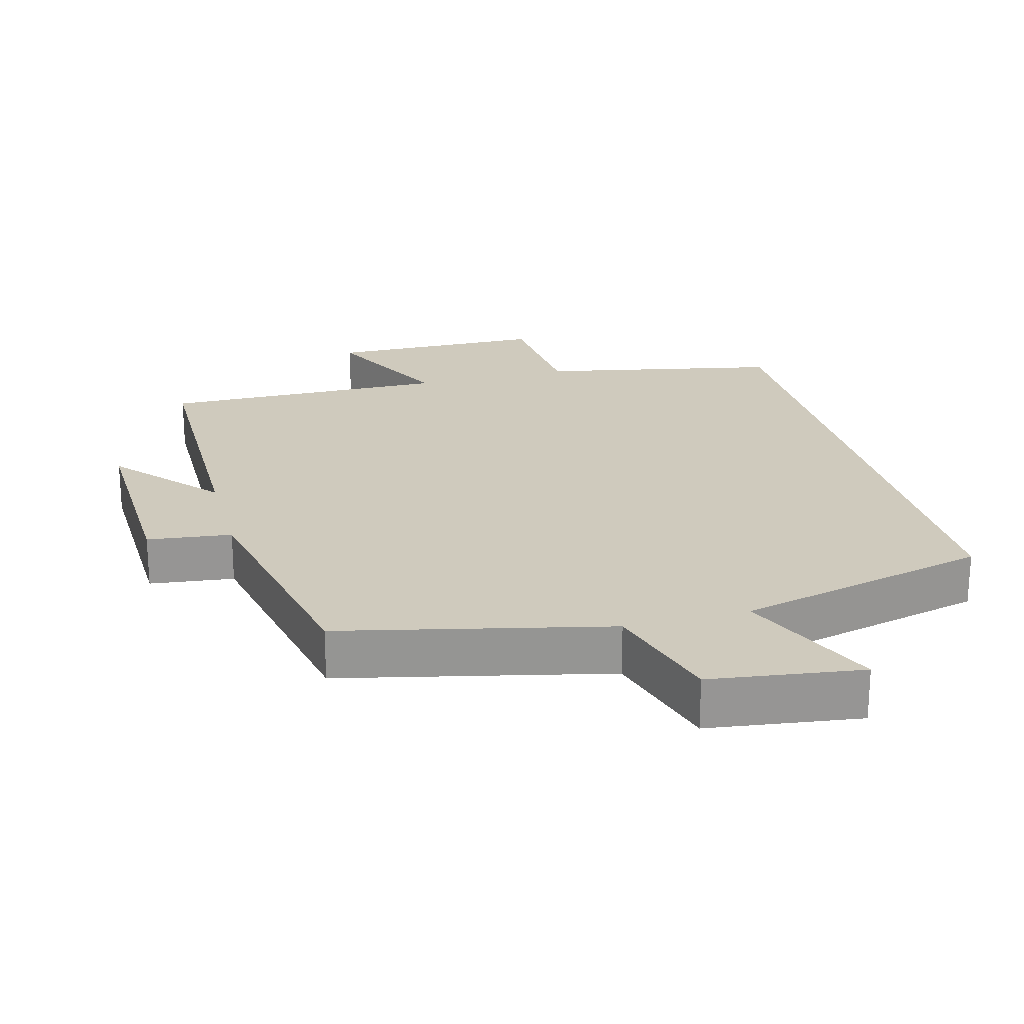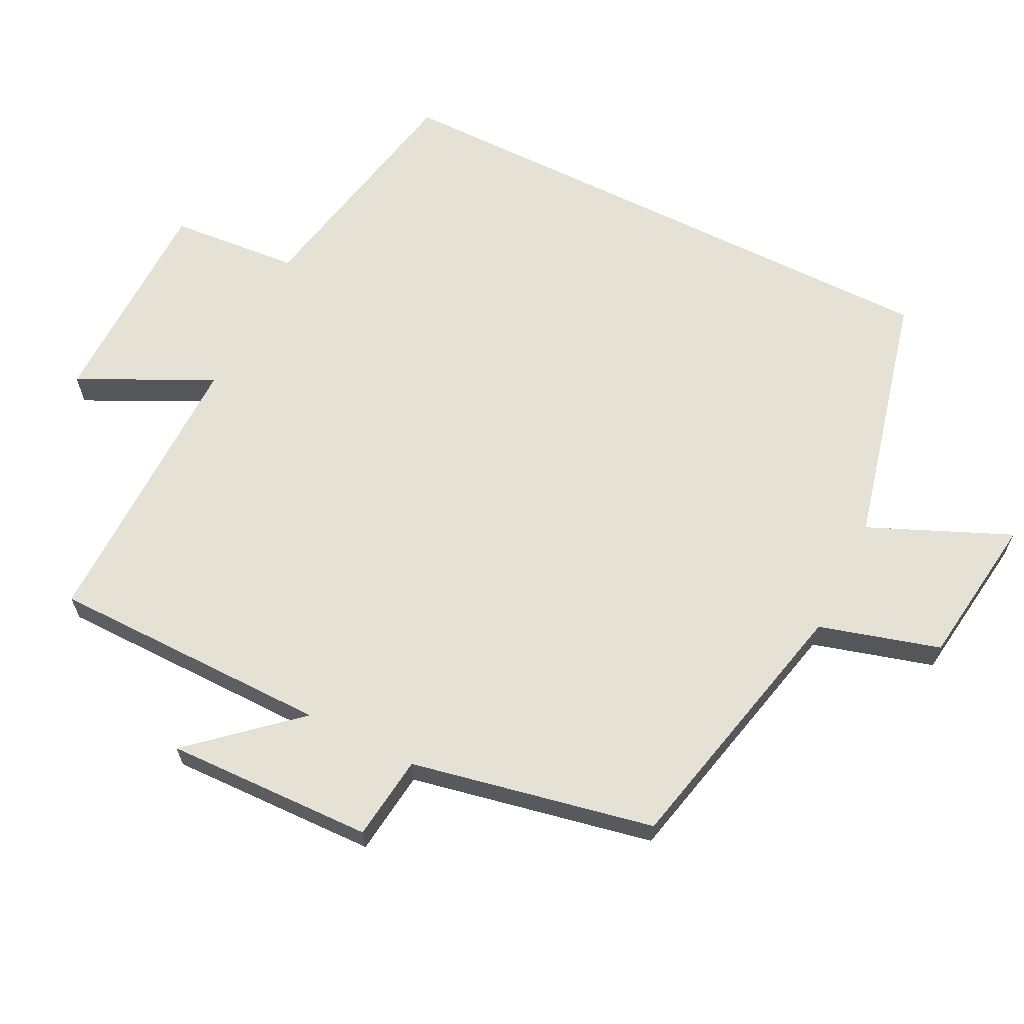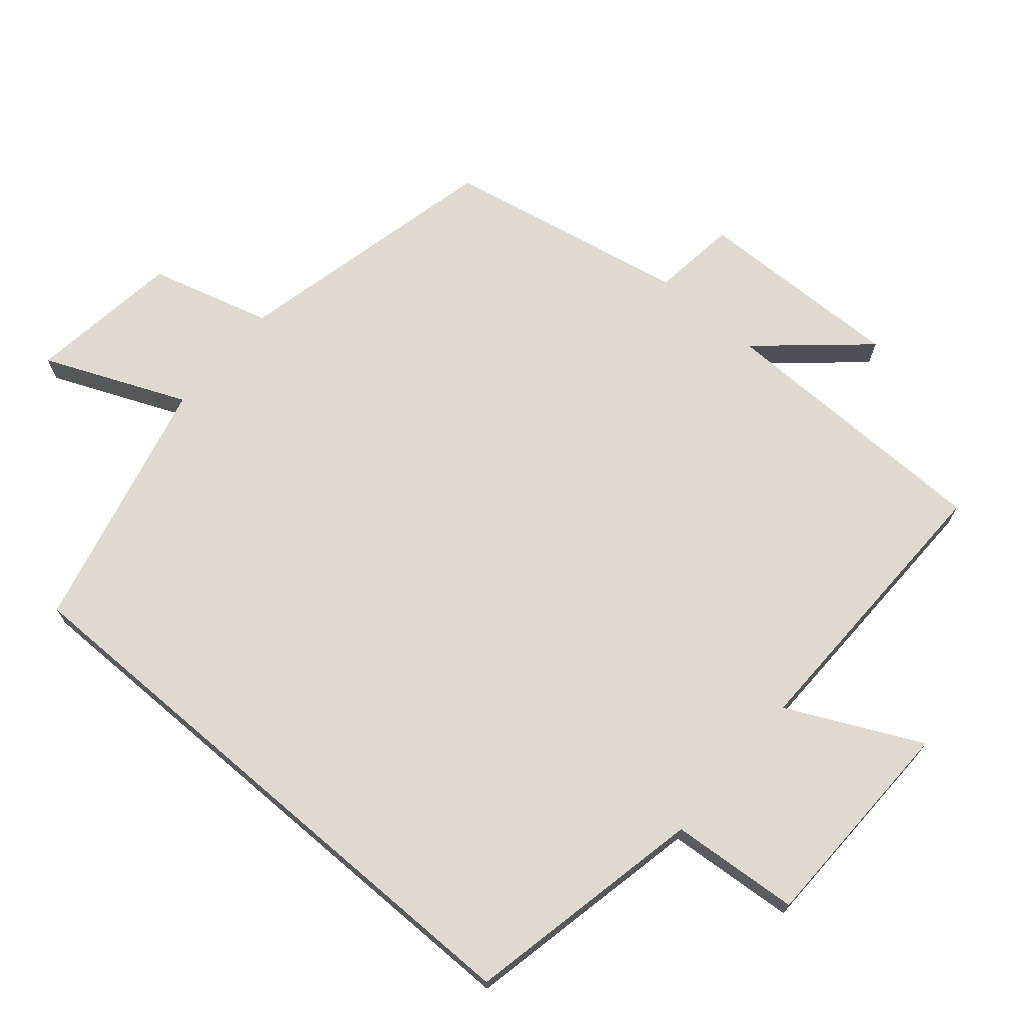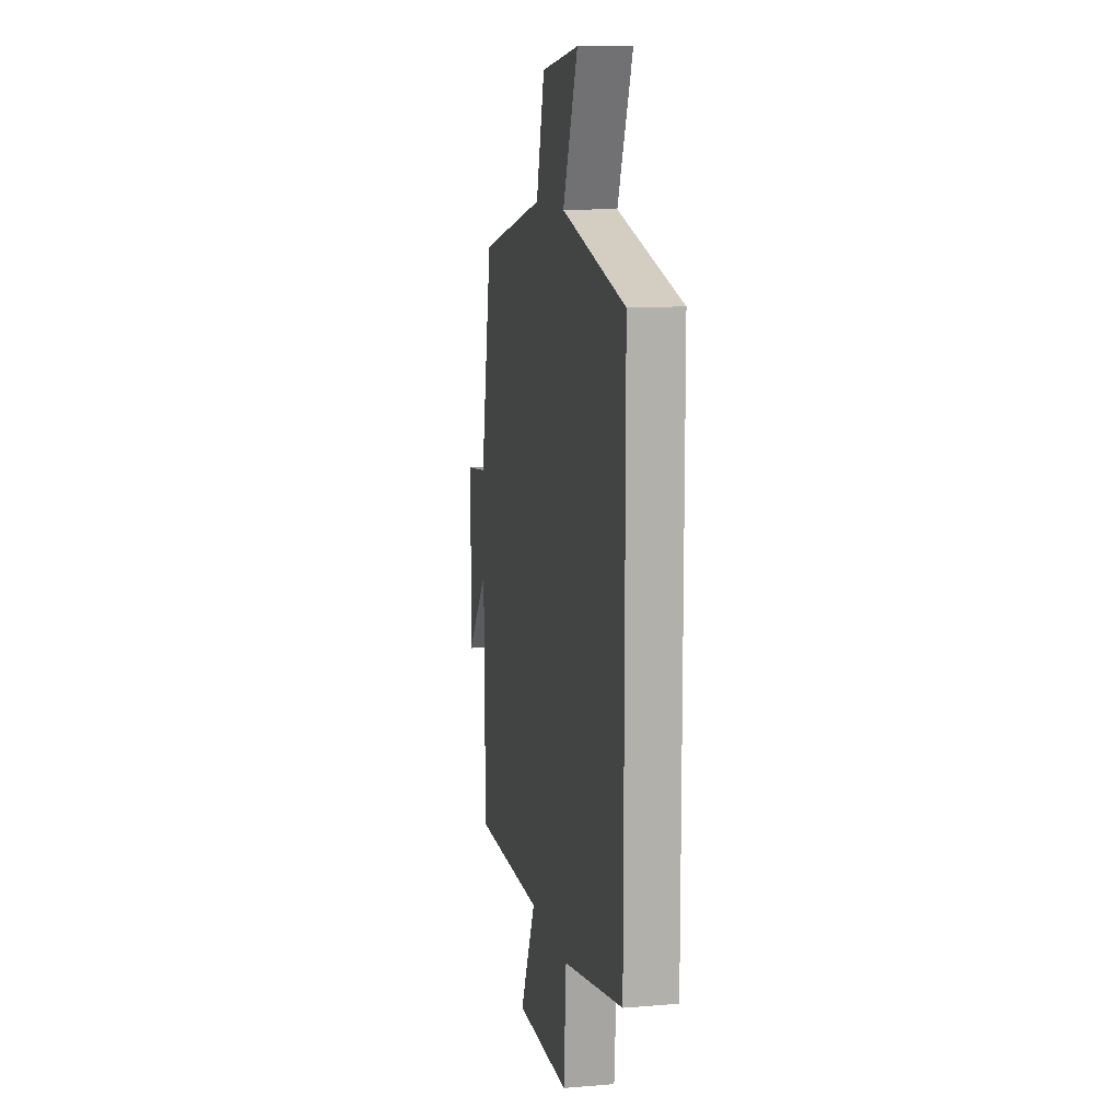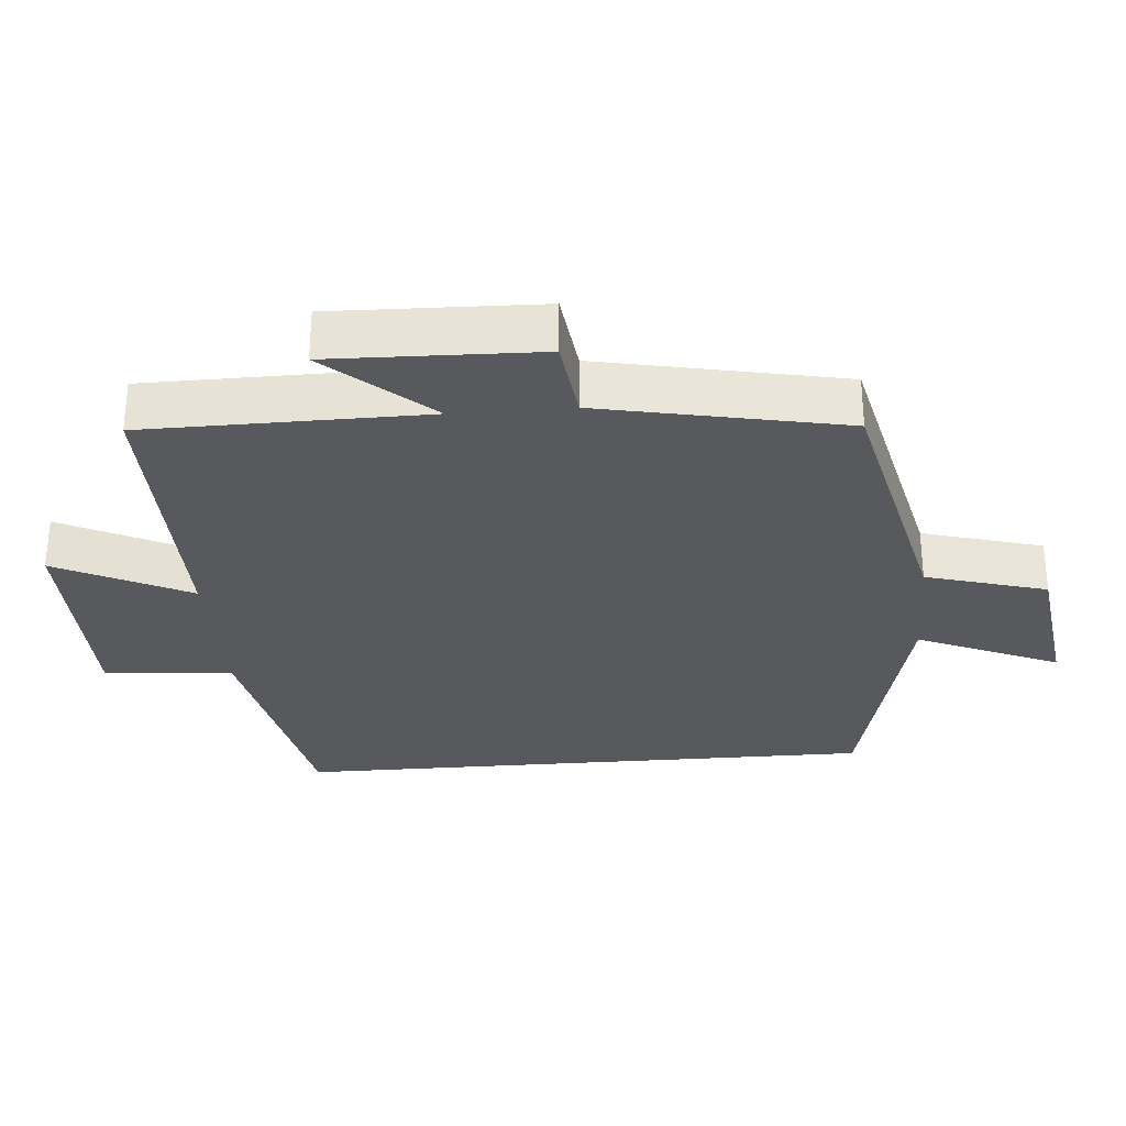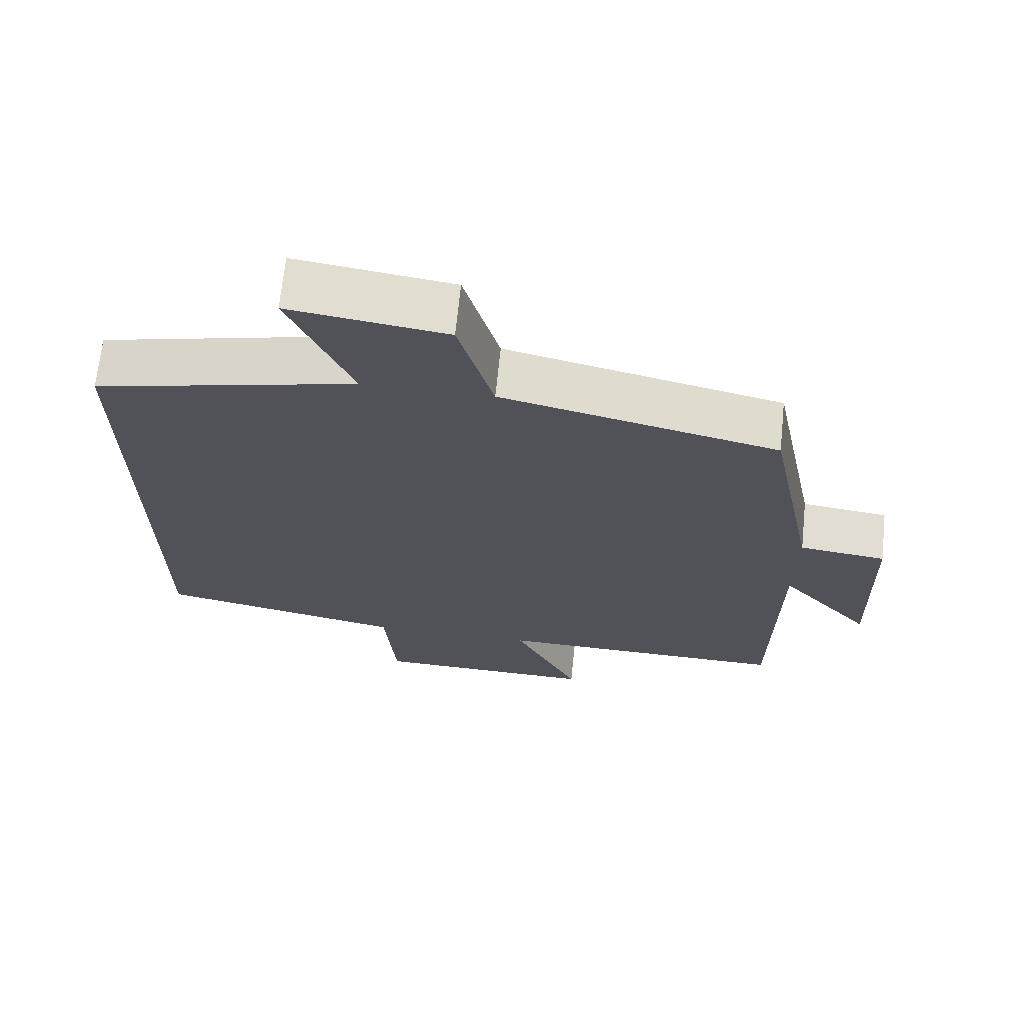
<metadata>
{"format":"obj","ext":"obj","renderer":"f3d","projection":"perspective","resolution":1024,"background":"white","views":[{"elev":22.9,"azim":-15.1,"up":"+Y"},{"elev":64.7,"azim":-63.6,"up":"+Y"},{"elev":70.7,"azim":130.5,"up":"+Y"},{"elev":11.5,"azim":78.8,"up":"+Z"},{"elev":-30.2,"azim":-85.3,"up":"+Y"},{"elev":68.4,"azim":-174.2,"up":"+Z"}]}
</metadata>
<code>
v 0.5 0.07 0.412
v 0.5 0.07 -0.429
v 0.154 0.07 -0.5
v 0.139 0.07 -0.685
v -0.175 0.07 -0.691
v -0.082 0.07 -0.5
v -0.496 0.07 -0.507
v -0.5 0.07 -0.104
v -0.629 0.07 -0.251
v -0.621 0.07 0.047
v -0.5 0.07 0.062
v -0.43 0.07 0.411
v -0.046 0.07 0.5
v 0.003 0.07 0.673
v 0.221 0.07 0.703
v 0.134 0.07 0.5
v 0.5 0 0.412
v 0.5 0 -0.429
v 0.154 0 -0.5
v 0.139 0 -0.685
v -0.175 0 -0.691
v -0.082 0 -0.5
v -0.496 0 -0.507
v -0.5 0 -0.104
v -0.629 0 -0.251
v -0.621 0 0.047
v -0.5 0 0.062
v -0.43 0 0.411
v -0.046 0 0.5
v 0.003 0 0.673
v 0.221 0 0.703
v 0.134 0 0.5
f 13 14 15 16
f 11 12 13 16
f 11 16 1 2
f 8 9 10 11
f 6 7 8 11
f 6 11 2 3
f 3 4 5 6
f 32 31 30 29
f 32 29 28 27
f 18 17 32 27
f 27 26 25 24
f 27 24 23 22
f 19 18 27 22
f 22 21 20 19
f 1 17 18 2
f 2 18 19 3
f 3 19 20 4
f 4 20 21 5
f 5 21 22 6
f 6 22 23 7
f 7 23 24 8
f 8 24 25 9
f 9 25 26 10
f 10 26 27 11
f 11 27 28 12
f 12 28 29 13
f 13 29 30 14
f 14 30 31 15
f 15 31 32 16
f 16 32 17 1

</code>
